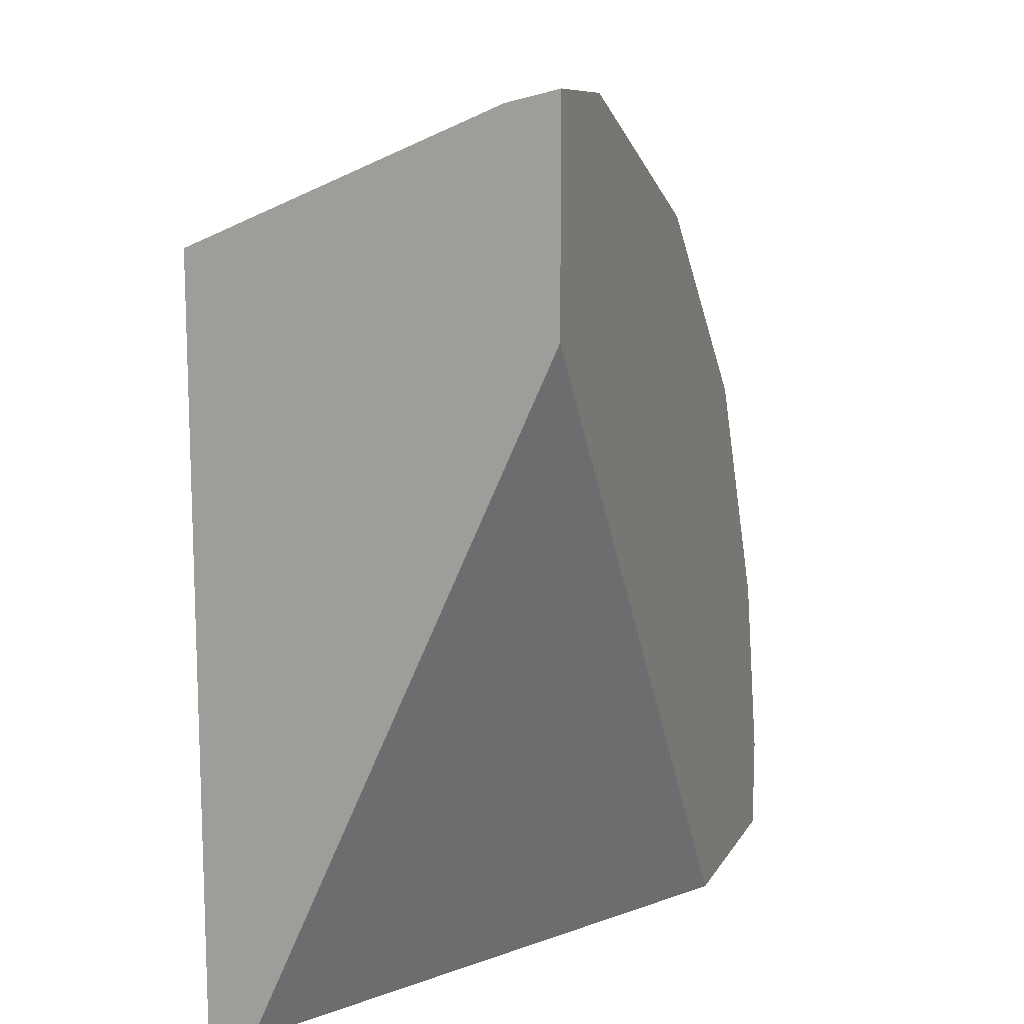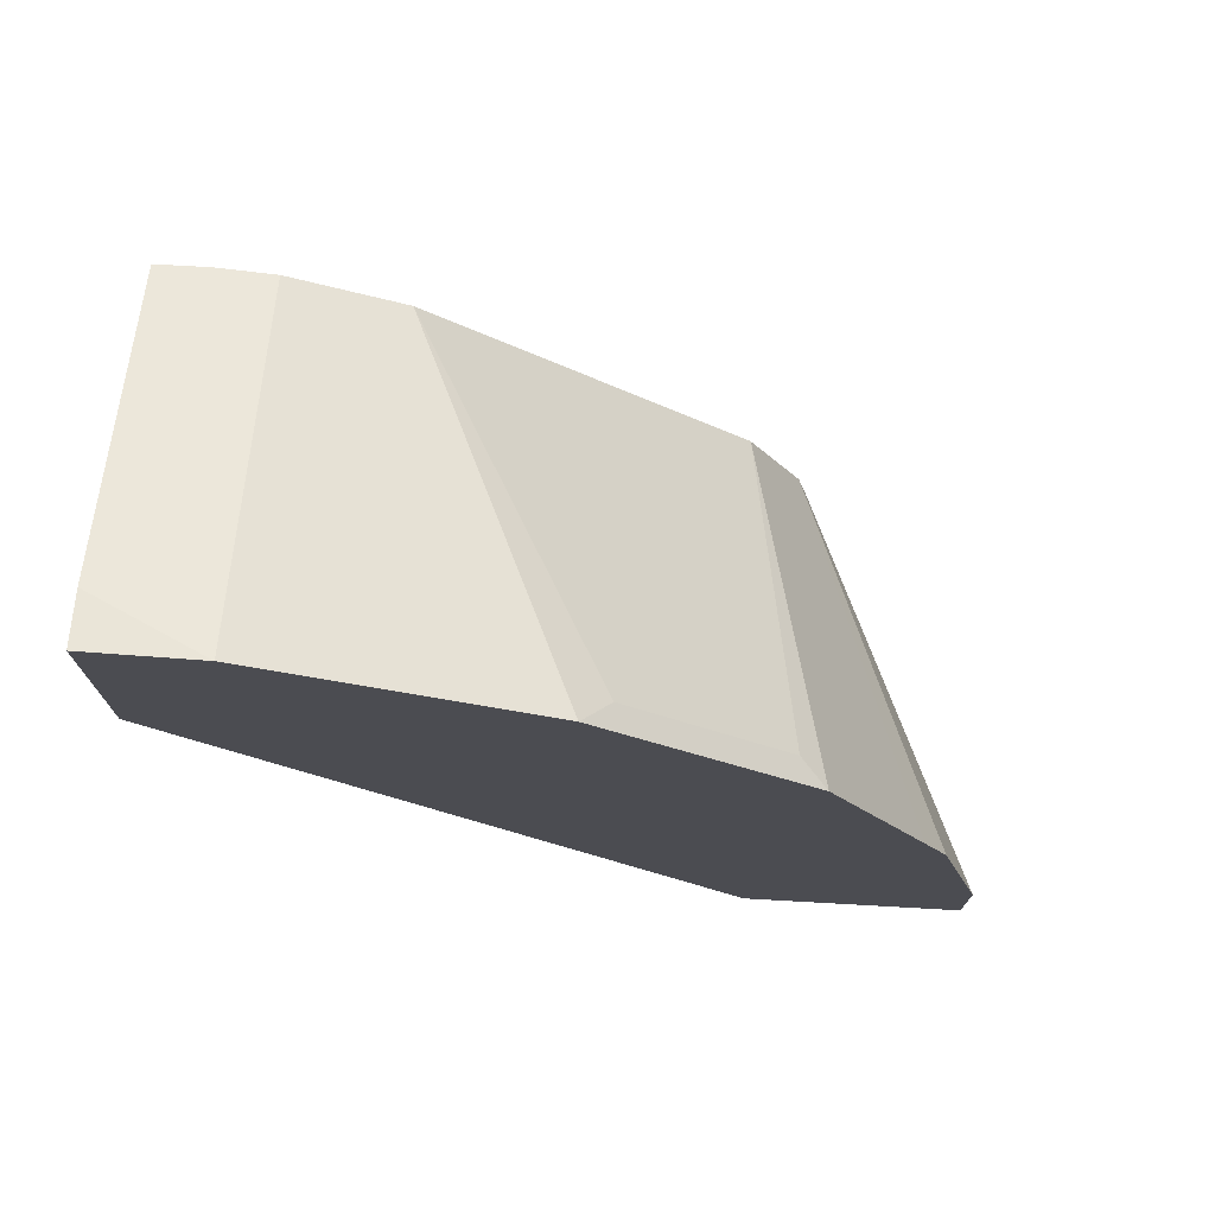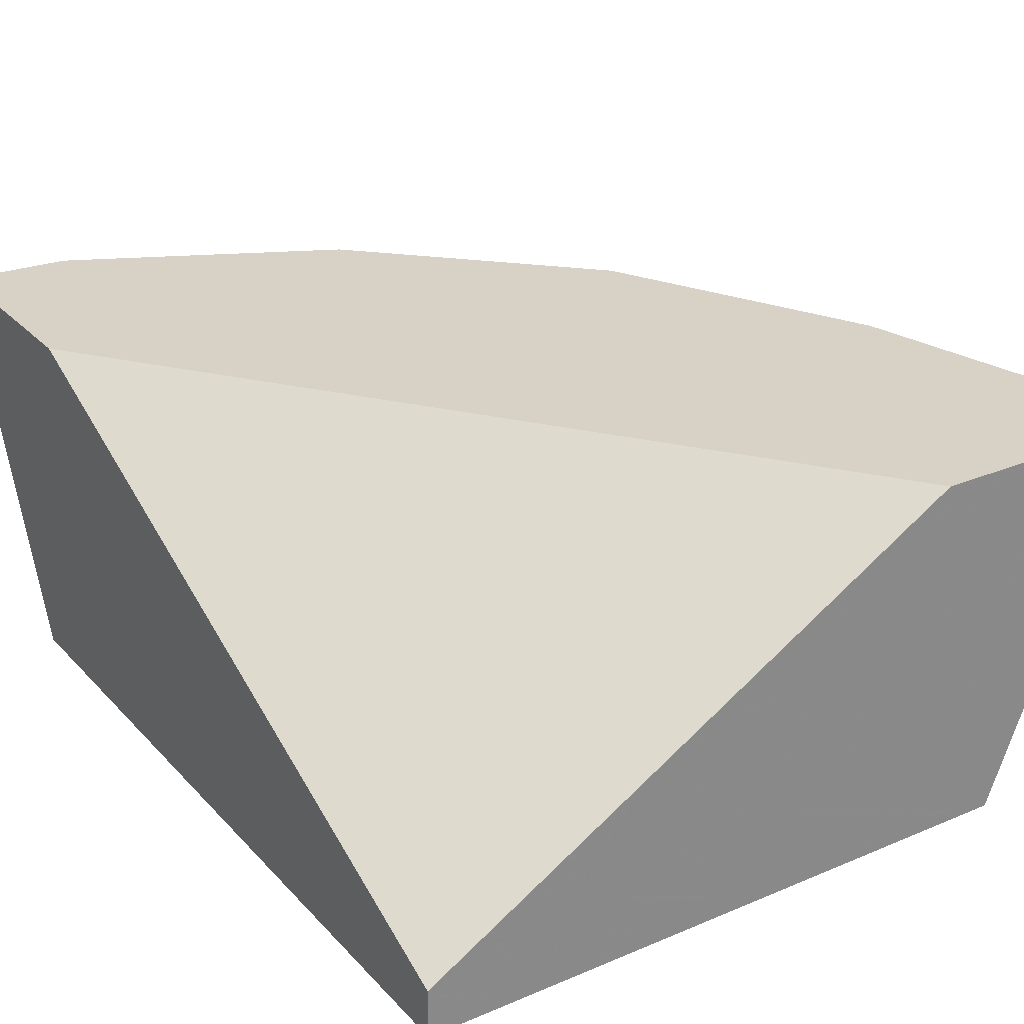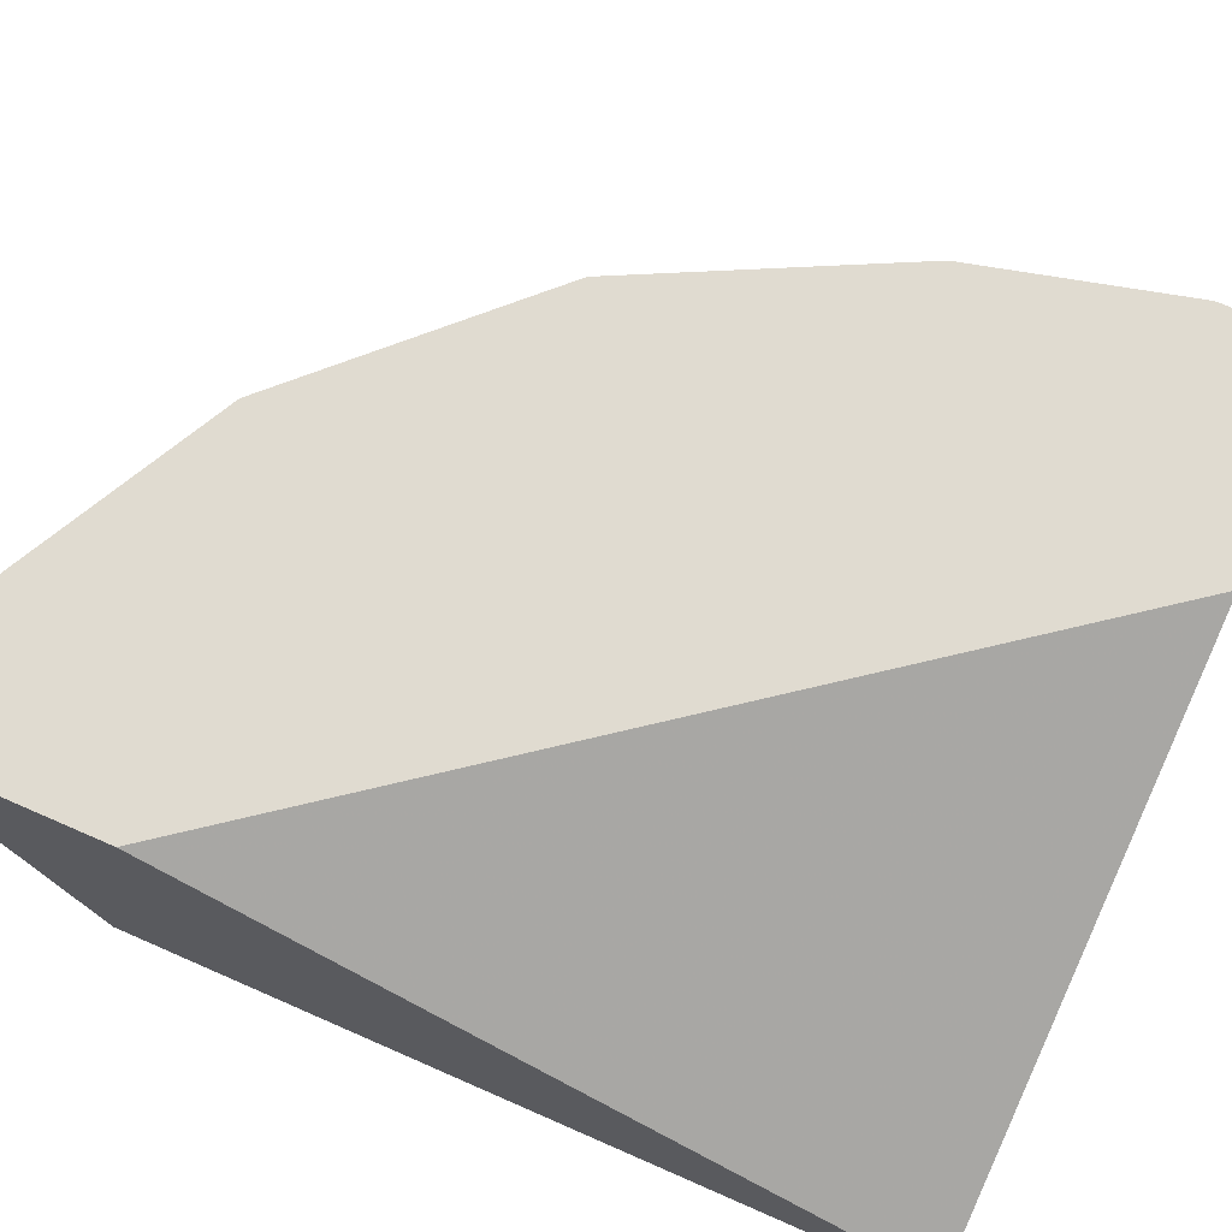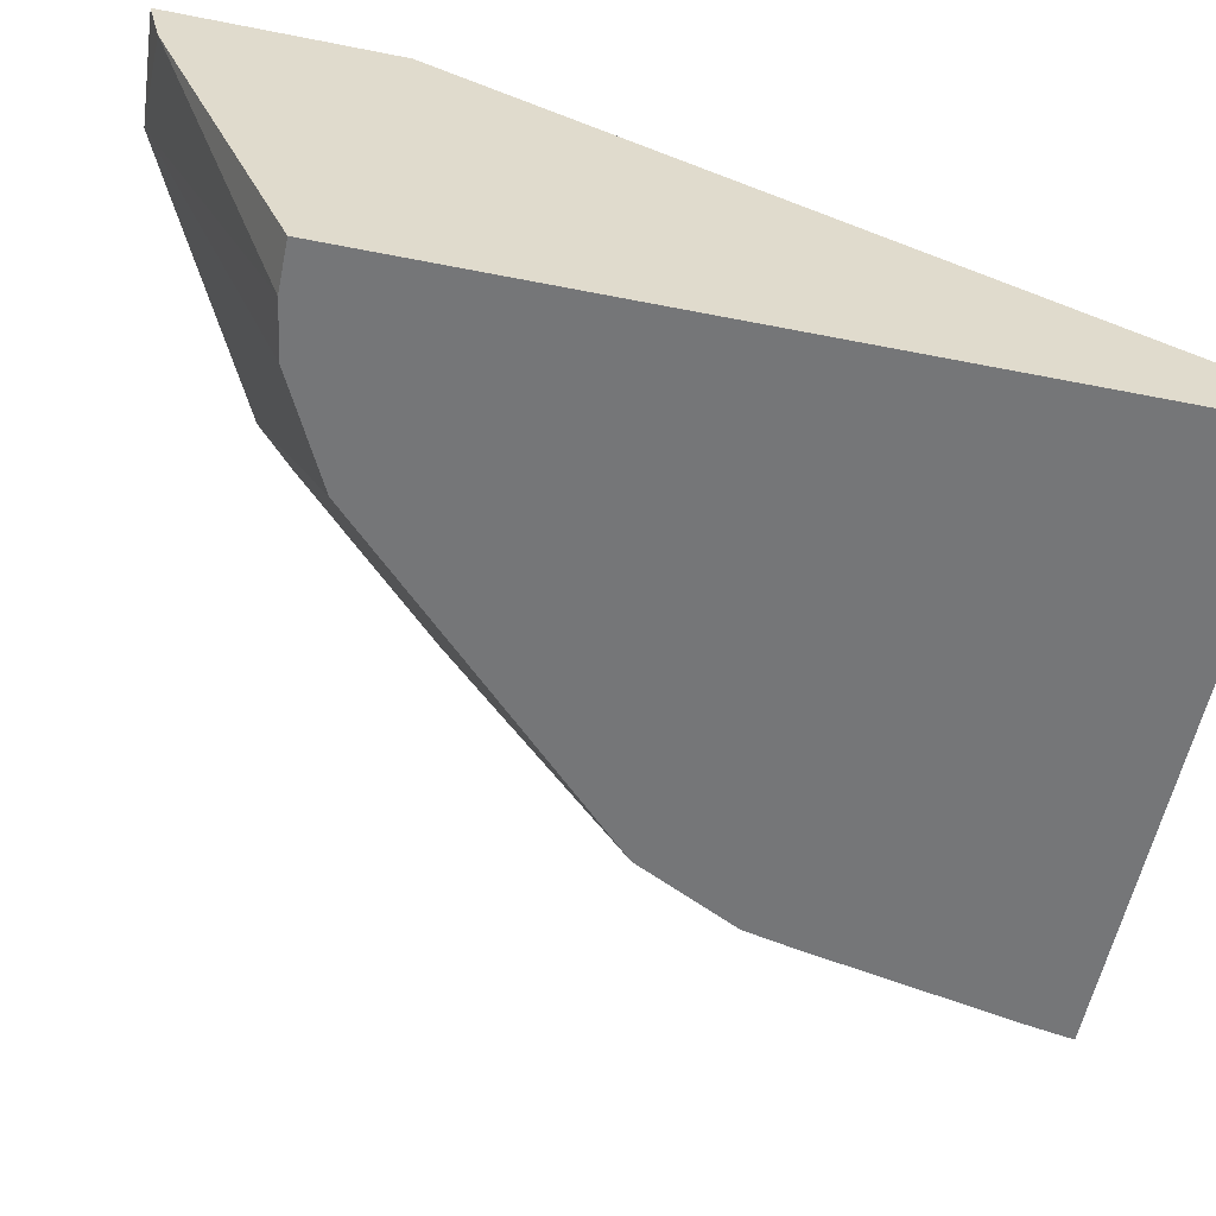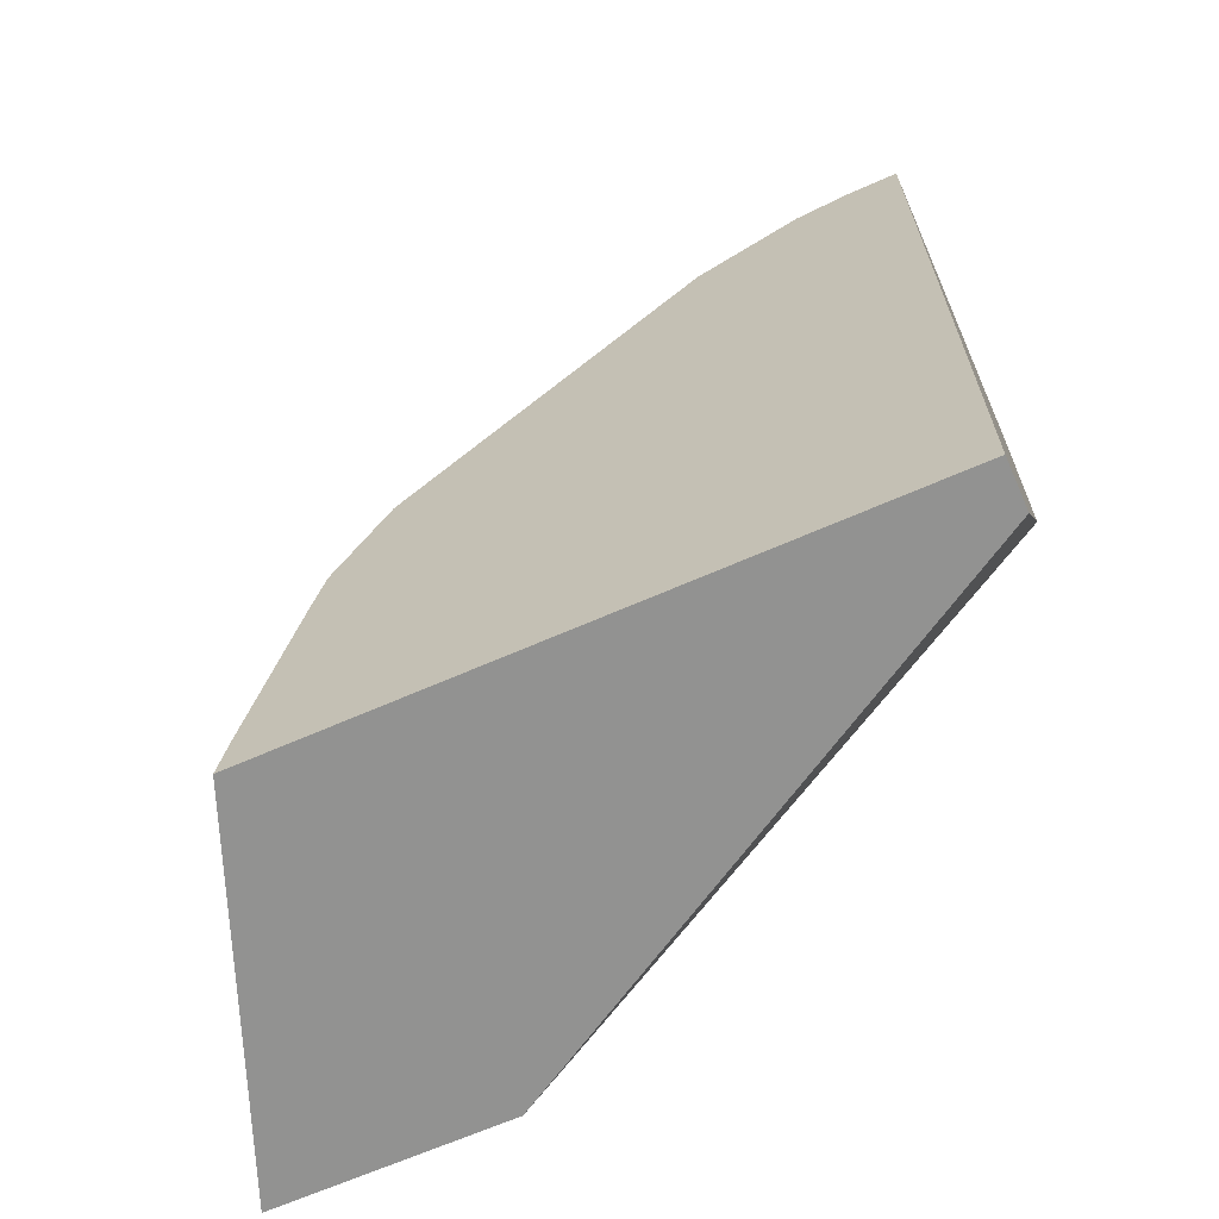
<metadata>
{"format":"obj","ext":"obj","renderer":"f3d","projection":"perspective","resolution":1024,"background":"white","views":[{"elev":12.5,"azim":109.8,"up":"+Z"},{"elev":74.5,"azim":-176.8,"up":"+Z"},{"elev":27.4,"azim":147.0,"up":"+Y"},{"elev":70.0,"azim":113.7,"up":"+Y"},{"elev":-56.8,"azim":78.3,"up":"+Y"},{"elev":-66.3,"azim":23.8,"up":"+Z"}]}
</metadata>
<code>
v -0.07907 -0.2982 0.3509
v -0.1194 -0.2982 0.3482
v -0.07907 -0.3177 0.346
v -0.07907 -0.2982 0.2686
v -0.1394 -0.2982 0.3382
v -0.1185 -0.4359 0.2915
v -0.09774 -0.4359 0.2949
v -0.07907 -0.4359 0.2949
v -0.07907 -0.4177 0.001847
v -0.2818 -0.2982 0.001847
v -0.1792 -0.2982 0.3183
v -0.2187 -0.2982 0.2986
v -0.1583 -0.4359 0.2716
v -0.07907 -0.4359 0.001847
v -0.368 -0.2982 0.001847
v -0.219 -0.2982 0.2984
v -0.2287 -0.3083 0.2835
v -0.1713 -0.4359 0.2586
v -0.3137 -0.4359 0.001847
v -0.368 -0.2982 0.03994
v -0.2786 -0.2982 0.2388
v -0.2884 -0.3083 0.2238
v -0.2577 -0.4359 0.1722
v -0.3105 -0.4359 0.01992
v -0.3481 -0.2982 0.1195
v -0.2949 -0.4359 0.09948
v -0.2906 -0.4359 0.1194
v -0.2985 -0.2982 0.2188
v -0.2707 -0.4359 0.1591
v -0.3383 -0.2982 0.1393
f 13 17 18
f 12 16 13
f 9 15 10
f 9 19 15
f 9 14 19
f 6 19 14
f 6 14 8
f 6 24 19
f 6 26 24
f 13 16 17
f 6 8 7
f 27 28 30
f 22 28 29
f 17 21 22
f 17 22 23
f 17 23 18
f 19 24 20
f 20 24 26
f 20 26 27
f 20 27 25
f 21 28 22
f 22 29 23
f 25 27 30
f 27 29 28
f 6 27 26
f 16 21 17
f 6 29 27
f 15 19 20
f 6 18 23
f 6 23 29
f 1 2 3
f 1 3 8
f 1 8 14
f 1 14 9
f 1 9 4
f 1 4 10
f 1 10 15
f 1 15 20
f 1 20 25
f 1 30 28
f 1 28 21
f 1 21 16
f 1 25 30
f 1 12 11
f 6 13 18
f 6 12 13
f 6 11 12
f 1 16 12
f 4 9 10
f 3 7 8
f 5 11 6
f 2 6 7
f 2 5 6
f 1 5 2
f 1 11 5
f 2 7 3

</code>
